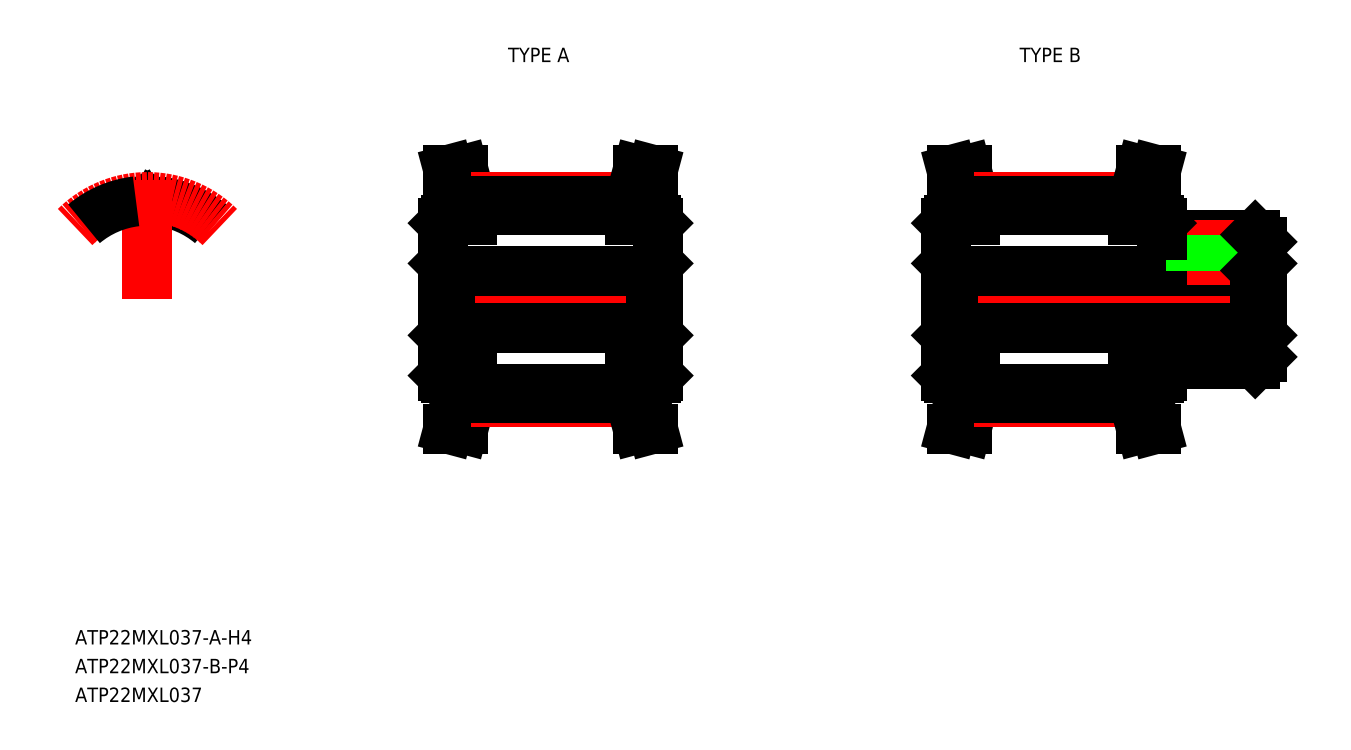
<metadata>
{"format":"dxf","ext":"dxf","renderer":"ezdxf+matplotlib","layout":"modelspace","background":"white","min_lineweight":24,"dpi":150}
</metadata>
<code>
0
SECTION
2
ENTITIES
0
LINE
8
CENTER
10
30.3
20
24.89
30
0
11
47.3
21
24.89
31
0
0
LINE
8
0
10
31.8
20
26.89
30
0
11
45.8
21
26.89
31
0
0
LINE
8
0
10
31.8
20
22.89
30
0
11
45.8
21
22.89
31
0
0
TEXT
8
0
10
5.731
20
0.8938
30
0
40
1
1
ATP22MXL037-A-H4
7
MISUMI
0
LINE
8
0
10
32.73
20
15.89
30
0
11
33.3
21
18.03
31
0
0
LINE
8
0
10
32.73
20
33.89
30
0
11
33.3
21
31.75
31
0
0
LINE
8
0
10
31.5
20
19.39
30
0
11
33.3
21
19.39
31
0
0
LINE
8
0
10
31.5
20
30.39
30
0
11
33.3
21
30.39
31
0
0
LINE
8
0
10
31.8
20
26.89
30
0
11
31.8
21
22.89
31
0
0
LINE
8
0
10
31.3
20
30.19
30
0
11
31.3
21
19.59
31
0
0
LINE
8
0
10
31.69
20
15.89
30
0
11
32.3
21
18.17
31
0
0
LINE
8
0
10
31.69
20
15.89
30
0
11
32.73
21
15.89
31
0
0
LINE
8
0
10
32.3
20
18.17
30
0
11
32.3
21
19.39
31
0
0
LINE
8
0
10
31.3
20
19.59
30
0
11
31.5
21
19.39
31
0
0
LINE
8
0
10
31.3
20
22.39
30
0
11
31.8
21
22.89
31
0
0
LINE
8
0
10
31.3
20
24.89
30
0
11
31.3
21
24.89
31
0
0
LINE
8
0
10
32.3
20
31.62
30
0
11
32.3
21
30.39
31
0
0
LINE
8
0
10
31.3
20
27.39
30
0
11
31.8
21
26.89
31
0
0
LINE
8
0
10
31.3
20
27.54
30
0
11
31.3
21
27.54
31
0
0
LINE
8
0
10
31.3
20
30.19
30
0
11
31.5
21
30.39
31
0
0
LINE
8
0
10
31.69
20
33.89
30
0
11
32.3
21
31.62
31
0
0
LINE
8
0
10
31.69
20
33.89
30
0
11
32.73
21
33.89
31
0
0
LINE
8
CENTER
10
33.23
20
17.78
30
0
11
44.37
21
17.78
31
0
0
LINE
8
0
10
33.3
20
18.03
30
0
11
44.3
21
18.03
31
0
0
LINE
8
0
10
33.3
20
18.67
30
0
11
44.3
21
18.67
31
0
0
LINE
8
0
10
33.3
20
18.03
30
0
11
33.3
21
19.39
31
0
0
LINE
8
CENTER
10
33.23
20
32.01
30
0
11
44.37
21
32.01
31
0
0
LINE
8
0
10
33.3
20
31.11
30
0
11
44.3
21
31.11
31
0
0
LINE
8
0
10
33.3
20
31.75
30
0
11
44.3
21
31.75
31
0
0
LINE
8
0
10
33.3
20
31.75
30
0
11
33.3
21
30.39
31
0
0
ARC
8
0
10
10.89
20
31.41
30
0
40
0.3
50
268.9
51
332
0
ARC
8
0
10
10.63
20
31.41
30
0
40
0.3
50
208
51
271.1
0
ARC
8
0
10
11.53
20
31.48
30
0
40
0.23
50
83.38
51
152
0
ARC
8
0
10
9.998
20
31.48
30
0
40
0.23
50
28
51
96.62
0
ARC
8
0
10
10.76
20
24.89
30
0
40
6.86
50
50
51
83.38
0
LINE
8
0
10
10.37
20
31.27
30
0
11
10.2
21
31.59
31
0
0
LINE
8
0
10
11.16
20
31.27
30
0
11
11.32
21
31.59
31
0
0
ARC
8
0
10
10.76
20
24.89
30
0
40
6.22
50
88.87
51
91.13
0
LINE
8
CENTER
10
10.76
20
24.89
30
0
11
10.76
21
33.22
31
0
0
ARC
8
CENTER
10
10.76
20
24.89
30
0
40
7.115
50
45
51
135
0
ARC
8
0
10
10.76
20
24.89
30
0
40
6.86
50
96.62
51
130
0
LINE
8
CENTER
10
65.3
20
24.89
30
0
11
89.3
21
24.89
31
0
0
LINE
8
0
10
81.3
20
20.39
30
0
11
87.8
21
20.39
31
0
0
LINE
8
0
10
81.3
20
29.39
30
0
11
87.8
21
29.39
31
0
0
LINE
8
0
10
66.8
20
26.89
30
0
11
87.8
21
26.89
31
0
0
LINE
8
0
10
66.8
20
22.89
30
0
11
87.8
21
22.89
31
0
0
LINE
8
0
10
67.73
20
15.89
30
0
11
68.3
21
18.03
31
0
0
LINE
8
0
10
67.73
20
33.89
30
0
11
68.3
21
31.75
31
0
0
LINE
8
0
10
66.5
20
19.39
30
0
11
68.3
21
19.39
31
0
0
LINE
8
0
10
66.5
20
30.39
30
0
11
68.3
21
30.39
31
0
0
LINE
8
0
10
66.8
20
26.89
30
0
11
66.8
21
22.89
31
0
0
LINE
8
0
10
66.3
20
30.19
30
0
11
66.3
21
19.59
31
0
0
LINE
8
0
10
66.69
20
15.89
30
0
11
67.3
21
18.17
31
0
0
LINE
8
0
10
66.69
20
15.89
30
0
11
67.73
21
15.89
31
0
0
LINE
8
0
10
67.3
20
18.17
30
0
11
67.3
21
19.39
31
0
0
LINE
8
0
10
66.3
20
19.59
30
0
11
66.5
21
19.39
31
0
0
LINE
8
0
10
66.3
20
22.39
30
0
11
66.8
21
22.89
31
0
0
LINE
8
0
10
66.3
20
24.89
30
0
11
66.3
21
24.89
31
0
0
LINE
8
0
10
67.3
20
31.62
30
0
11
67.3
21
30.39
31
0
0
LINE
8
0
10
66.3
20
27.39
30
0
11
66.8
21
26.89
31
0
0
LINE
8
0
10
66.3
20
27.54
30
0
11
66.3
21
27.54
31
0
0
LINE
8
0
10
66.3
20
30.19
30
0
11
66.5
21
30.39
31
0
0
LINE
8
0
10
66.69
20
33.89
30
0
11
67.3
21
31.62
31
0
0
LINE
8
0
10
66.69
20
33.89
30
0
11
67.73
21
33.89
31
0
0
LINE
8
CENTER
10
68.23
20
17.78
30
0
11
79.37
21
17.78
31
0
0
LINE
8
0
10
68.3
20
18.03
30
0
11
79.3
21
18.03
31
0
0
LINE
8
0
10
68.3
20
18.67
30
0
11
79.3
21
18.67
31
0
0
LINE
8
0
10
68.3
20
18.03
30
0
11
68.3
21
19.39
31
0
0
LINE
8
0
10
81.3
20
20.39
30
0
11
81.3
21
19.59
31
0
0
LINE
8
0
10
79.87
20
15.89
30
0
11
80.91
21
15.89
31
0
0
LINE
8
0
10
80.3
20
18.17
30
0
11
80.91
21
15.89
31
0
0
LINE
8
0
10
79.3
20
19.39
30
0
11
81.1
21
19.39
31
0
0
LINE
8
0
10
79.3
20
18.03
30
0
11
79.87
21
15.89
31
0
0
LINE
8
0
10
79.3
20
18.03
30
0
11
79.3
21
19.39
31
0
0
LINE
8
0
10
80.3
20
18.17
30
0
11
80.3
21
19.39
31
0
0
LINE
8
0
10
81.1
20
19.39
30
0
11
81.3
21
19.59
31
0
0
LINE
8
CENTER
10
68.23
20
32.01
30
0
11
79.37
21
32.01
31
0
0
LINE
8
0
10
68.3
20
31.11
30
0
11
79.3
21
31.11
31
0
0
LINE
8
0
10
68.3
20
31.75
30
0
11
79.3
21
31.75
31
0
0
LINE
8
0
10
68.3
20
31.75
30
0
11
68.3
21
30.39
31
0
0
LINE
8
0
10
80.3
20
31.62
30
0
11
80.3
21
30.39
31
0
0
LINE
8
0
10
79.3
20
31.75
30
0
11
79.3
21
30.39
31
0
0
LINE
8
0
10
79.3
20
30.39
30
0
11
81.1
21
30.39
31
0
0
LINE
8
CENTER
10
84.8
20
30.39
30
0
11
84.8
21
25.89
31
0
0
LINE
8
0
10
83.58
20
29.39
30
0
11
83.58
21
26.89
31
0
0
LINE
8
0
10
83.3
20
29.39
30
0
11
83.3
21
26.89
31
0
0
LINE
8
0
10
81.3
20
30.19
30
0
11
81.3
21
29.39
31
0
0
LINE
8
0
10
81.3
20
30.19
30
0
11
81.1
21
30.39
31
0
0
LINE
8
0
10
79.87
20
33.89
30
0
11
80.91
21
33.89
31
0
0
LINE
8
0
10
80.3
20
31.62
30
0
11
80.91
21
33.89
31
0
0
LINE
8
0
10
79.3
20
31.75
30
0
11
79.87
21
33.89
31
0
0
LINE
8
0
10
87.8
20
26.89
30
0
11
87.8
21
22.89
31
0
0
LINE
8
0
10
88.3
20
28.89
30
0
11
88.3
21
20.89
31
0
0
LINE
8
0
10
88.3
20
22.39
30
0
11
87.8
21
22.89
31
0
0
LINE
8
0
10
88.3
20
20.89
30
0
11
87.8
21
20.39
31
0
0
LINE
8
0
10
86.03
20
29.39
30
0
11
86.03
21
26.89
31
0
0
LINE
8
0
10
86.3
20
29.39
30
0
11
86.3
21
26.89
31
0
0
LINE
8
0
10
88.3
20
27.39
30
0
11
87.8
21
26.89
31
0
0
LINE
8
0
10
87.8
20
29.39
30
0
11
88.3
21
28.89
31
0
0
TEXT
8
0
10
5.731
20
-1.106
30
0
40
1
1
ATP22MXL037-B-P4
7
MISUMI
0
TEXT
8
0
10
5.731
20
-3.106
30
0
40
1
1
ATP22MXL037
7
MISUMI
0
LINE
8
0
10
44.87
20
15.89
30
0
11
44.3
21
18.03
31
0
0
LINE
8
0
10
44.87
20
33.89
30
0
11
44.3
21
31.75
31
0
0
LINE
8
0
10
46.1
20
19.39
30
0
11
44.3
21
19.39
31
0
0
LINE
8
0
10
46.1
20
30.39
30
0
11
44.3
21
30.39
31
0
0
LINE
8
0
10
45.8
20
26.89
30
0
11
45.8
21
22.89
31
0
0
LINE
8
0
10
46.3
20
30.19
30
0
11
46.3
21
19.59
31
0
0
LINE
8
0
10
45.91
20
15.89
30
0
11
45.3
21
18.17
31
0
0
LINE
8
0
10
45.91
20
15.89
30
0
11
44.87
21
15.89
31
0
0
LINE
8
0
10
45.3
20
18.17
30
0
11
45.3
21
19.39
31
0
0
LINE
8
0
10
46.3
20
19.59
30
0
11
46.1
21
19.39
31
0
0
LINE
8
0
10
46.3
20
22.39
30
0
11
45.8
21
22.89
31
0
0
LINE
8
0
10
46.3
20
24.89
30
0
11
46.3
21
24.89
31
0
0
LINE
8
0
10
45.3
20
31.62
30
0
11
45.3
21
30.39
31
0
0
LINE
8
0
10
46.3
20
27.39
30
0
11
45.8
21
26.89
31
0
0
LINE
8
0
10
46.3
20
27.54
30
0
11
46.3
21
27.54
31
0
0
LINE
8
0
10
46.3
20
30.19
30
0
11
46.1
21
30.39
31
0
0
LINE
8
0
10
45.91
20
33.89
30
0
11
45.3
21
31.62
31
0
0
LINE
8
0
10
45.91
20
33.89
30
0
11
44.87
21
33.89
31
0
0
LINE
8
0
10
44.3
20
18.03
30
0
11
44.3
21
19.39
31
0
0
LINE
8
0
10
44.3
20
31.75
30
0
11
44.3
21
30.39
31
0
0
TEXT
8
0
10
35.14
20
41.39
30
0
40
1
1
TYPE A
7
MISUMI
72
     1
11
37.97
21
41.89
31
0
73
     2
0
TEXT
8
0
10
70.72
20
41.39
30
0
40
1
1
TYPE B
7
MISUMI
72
     1
11
73.55
21
41.89
31
0
73
     2
0
ENDSEC
0
EOF

</code>
